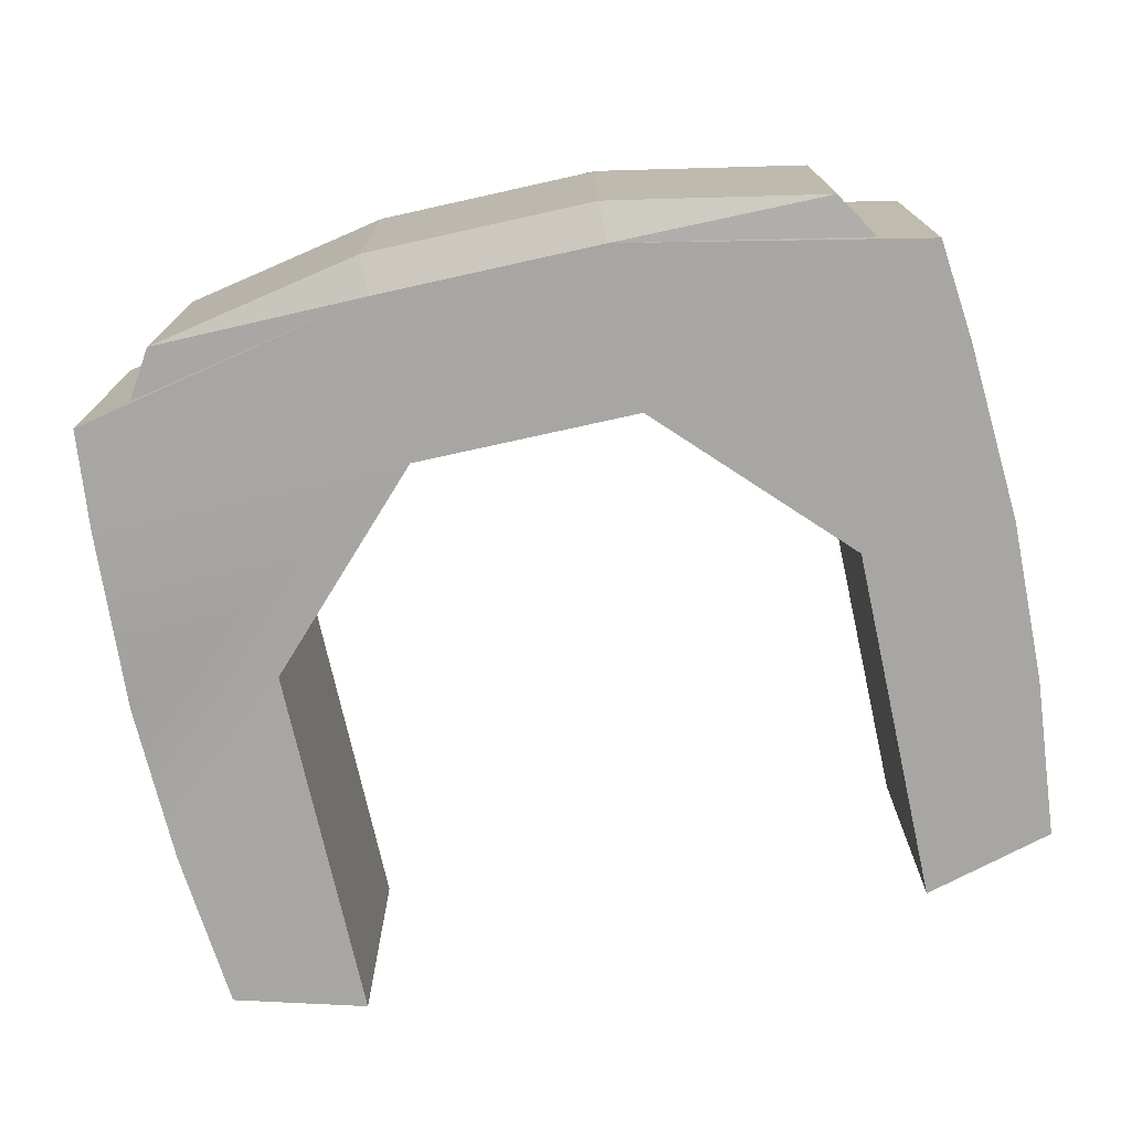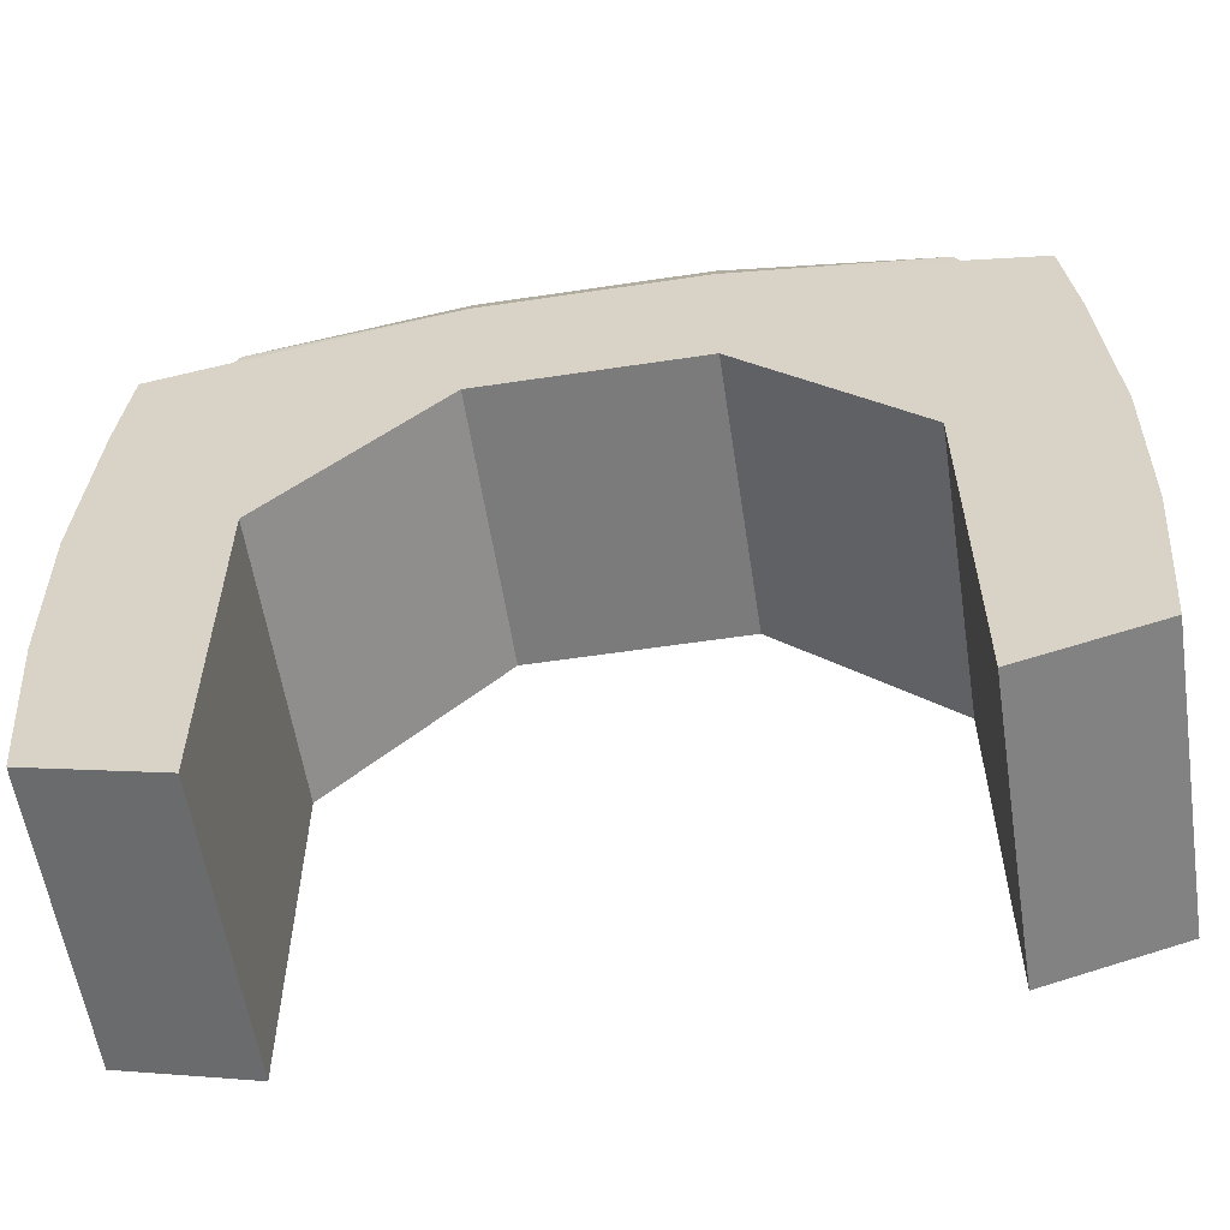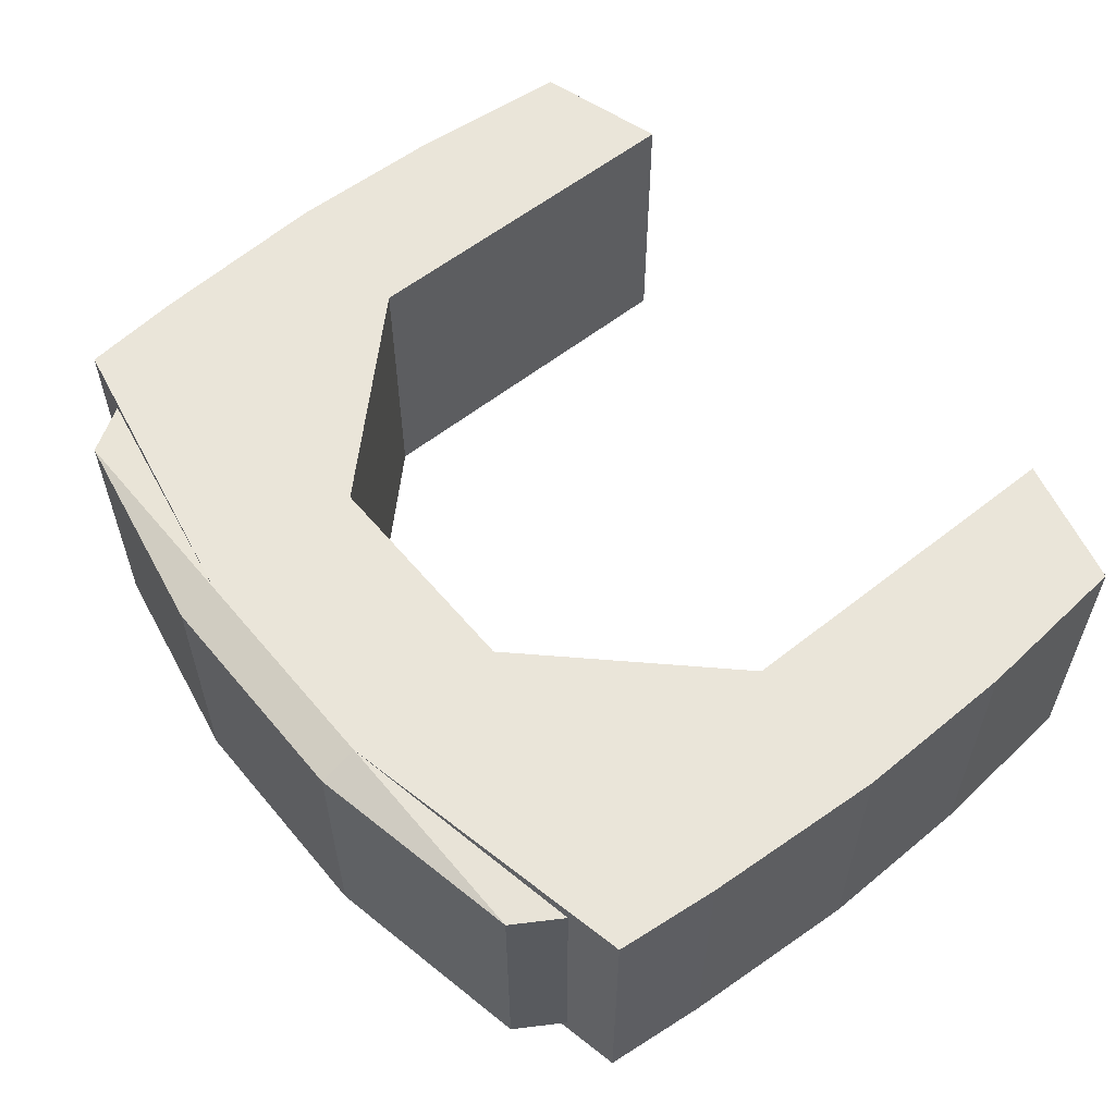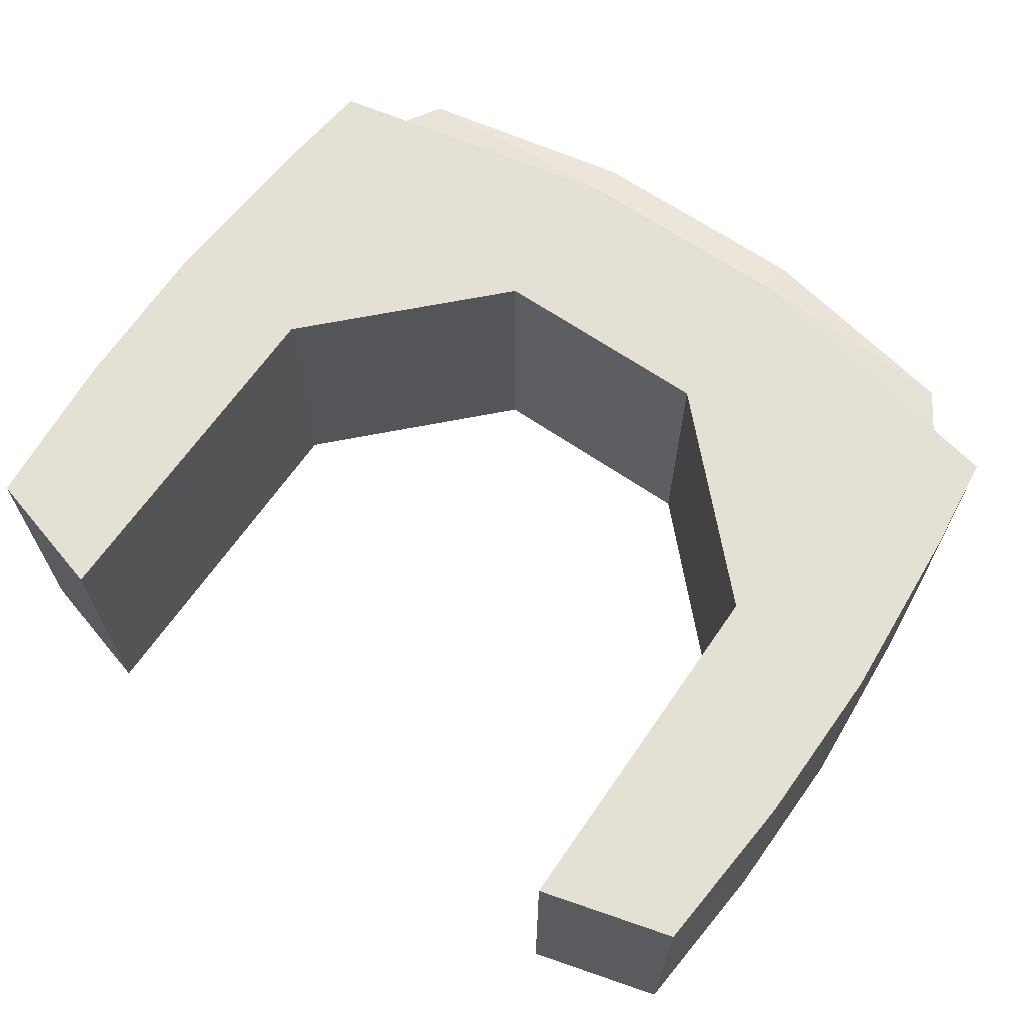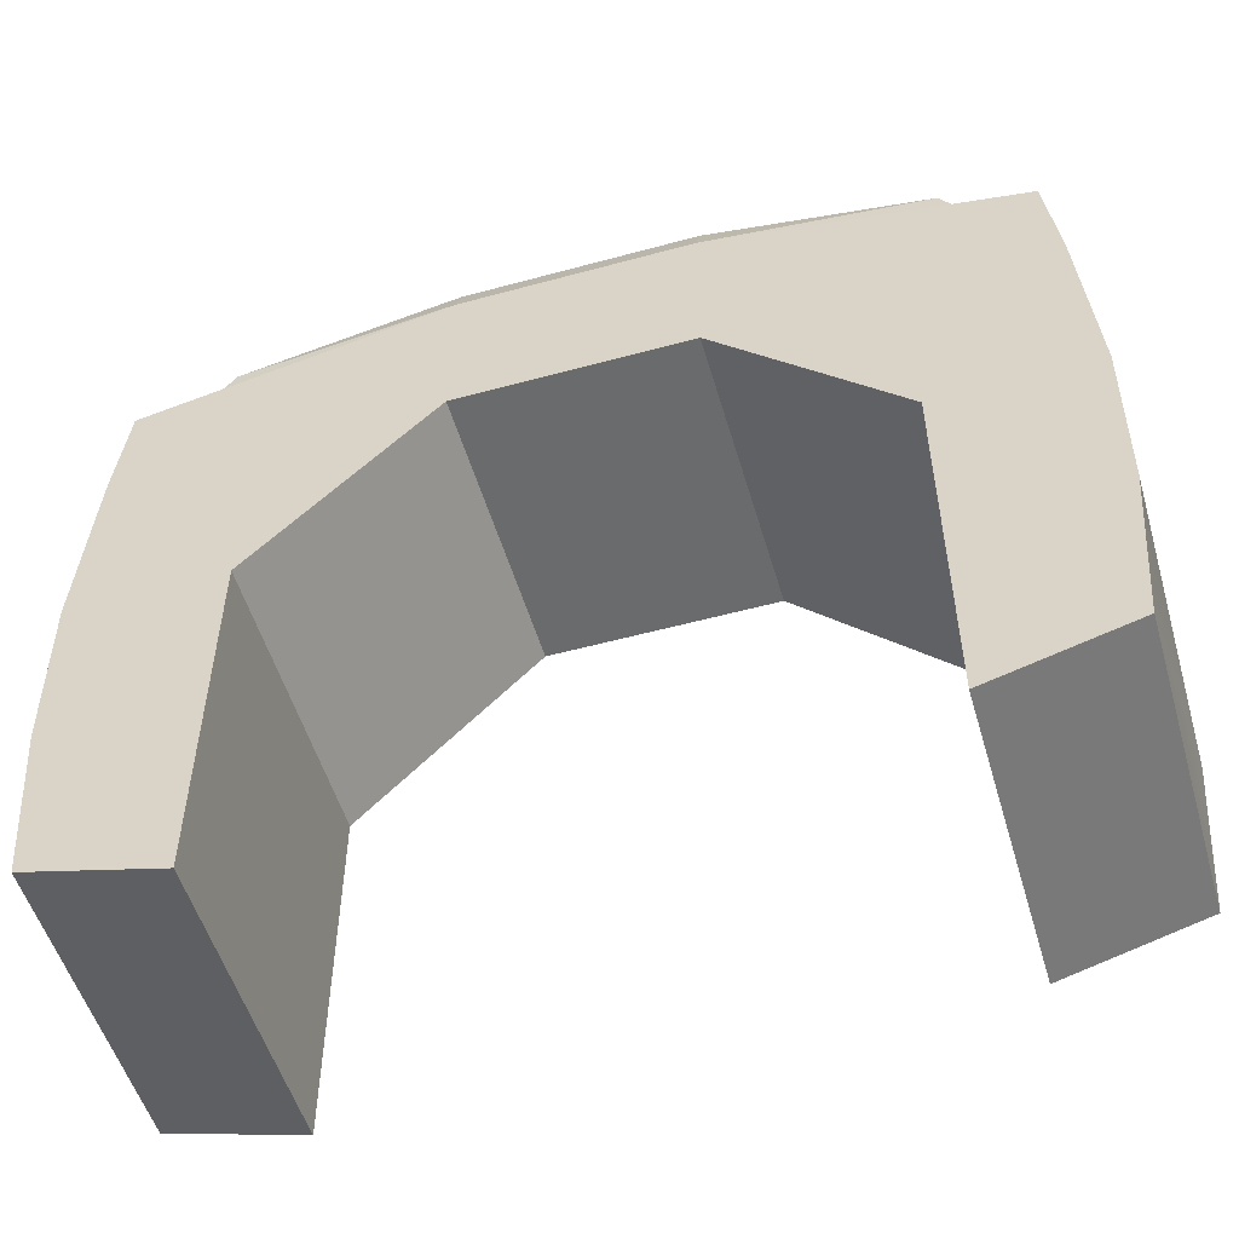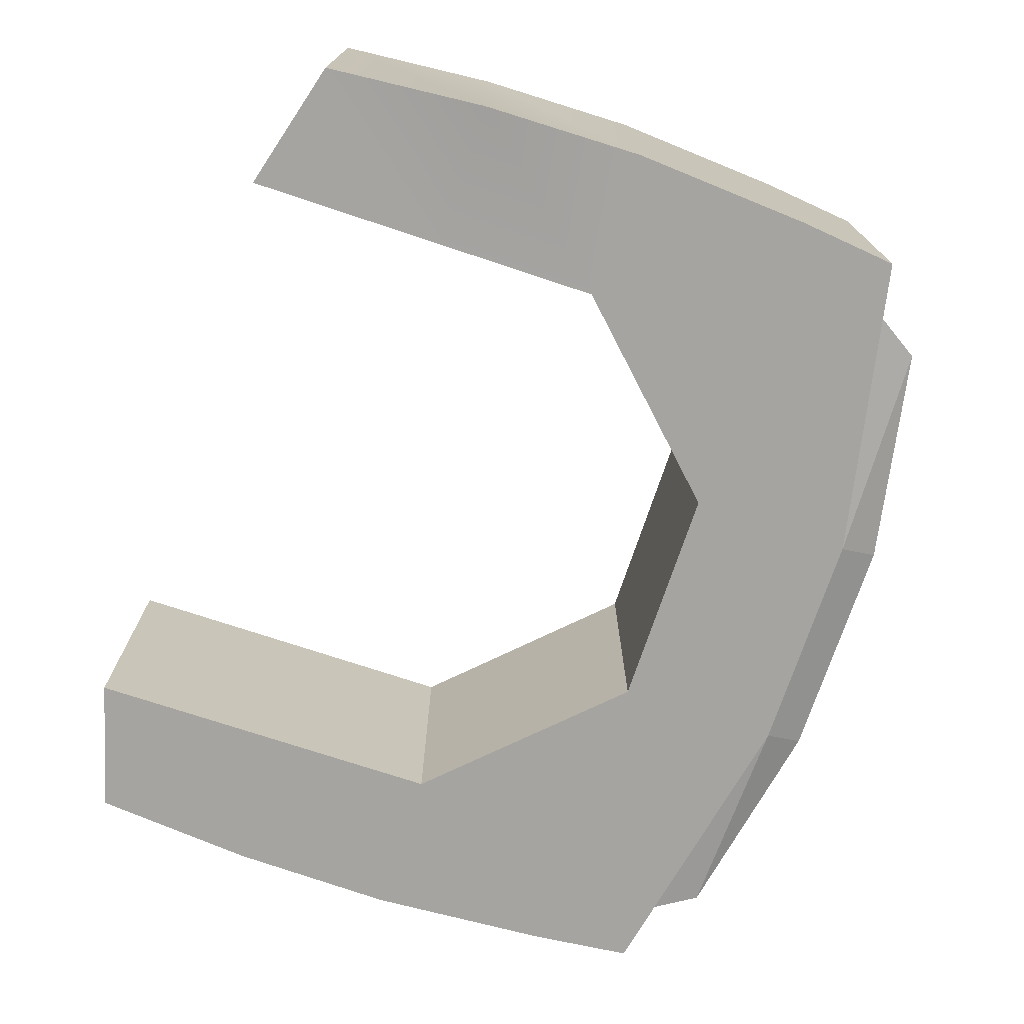
<metadata>
{"format":"obj","ext":"obj","renderer":"f3d","projection":"perspective","resolution":1024,"background":"white","views":[{"elev":-74.0,"azim":12.5,"up":"+Y"},{"elev":-58.4,"azim":-171.2,"up":"+Z"},{"elev":57.7,"azim":50.6,"up":"+Y"},{"elev":65.7,"azim":-145.4,"up":"+Y"},{"elev":-53.2,"azim":-163.7,"up":"+Z"},{"elev":-73.2,"azim":-108.4,"up":"+Y"}]}
</metadata>
<code>
o Yoke_Cube
v 0.04596 0.05815 0.05833
v 0.04596 0.05815 0.1241
v 0.1679 0.05815 0.09918
v 0.1723 0.05815 0.05833
v 0.04596 -0.05801 0.05833
v -0.04522 -0.05801 0.05833
v -0.04522 0.05815 0.05833
v 0.04596 -0.05801 0.1241
v 0.1723 -0.05801 0.05833
v 0.1679 -0.05801 0.09918
v -0.1327 0.05234 0.1227
v -0.04522 0.05815 0.1241
v -0.1446 0.05234 0.1038
v -0.04522 -0.05801 0.1241
v -0.1716 0.05815 0.05833
v -0.1716 -0.05801 0.05833
v -0.1671 -0.05801 0.09918
v -0.1671 0.05815 0.09918
v -0.1159 0.05815 -0.01432
v -0.1763 0.05815 -0.01432
v -0.1159 -0.05801 -0.01432
v 0.1167 -0.05801 -0.07999
v 0.1167 0.05815 -0.07999
v 0.1167 0.05815 -0.1604
v 0.1167 -0.05801 -0.1604
v 0.1771 -0.05801 -0.01432
v 0.1771 0.05815 -0.01432
v 0.1167 -0.05801 -0.01432
v -0.1159 -0.05801 -0.07999
v -0.175 -0.05801 -0.07999
v -0.1692 -0.05801 -0.1457
v -0.1159 -0.05801 -0.1604
v 0.1167 0.05815 -0.01432
v 0.17 0.05815 -0.1457
v 0.17 -0.05801 -0.1457
v -0.1159 0.05815 -0.1604
v -0.1692 0.05815 -0.1457
v 0.1757 0.05815 -0.07999
v -0.1763 -0.05801 -0.01432
v -0.1159 0.05815 -0.07999
v -0.175 0.05815 -0.07999
v 0.1757 -0.05801 -0.07999
v 0.1453 0.05234 0.1038
v 0.1453 -0.0522 0.1038
v -0.1446 -0.0522 0.1038
v 0.04631 0.05234 0.1395
v -0.04557 0.05234 0.1395
v -0.04557 -0.0522 0.1395
v 0.04631 -0.0522 0.1395
v -0.1327 -0.0522 0.1227
v 0.1334 -0.0522 0.1227
v 0.1334 0.05234 0.1227
f 1 2 3 4
f 1 5 6 7
f 8 5 9 10
f 11 12 13
f 1 7 12 2
f 6 5 8 14
f 3 10 9 4
f 15 16 17 18
f 12 7 15 18
f 15 7 19 20
f 6 14 17 16
f 7 6 21 19
f 22 23 24 25
f 4 9 26 27
f 9 5 28 26
f 29 30 31 32
f 5 1 33 28
f 1 4 27 33
f 25 24 34 35
f 36 32 31 37
f 23 38 34 24
f 39 21 6 16
f 40 29 32 36
f 41 40 36 37
f 42 22 25 35
f 38 42 35 34
f 20 19 40 41
f 19 21 29 40
f 27 26 42 38
f 26 28 22 42
f 33 27 38 23
f 28 33 23 22
f 43 44 10 3
f 45 13 18 17
f 44 8 10
f 46 12 47
f 13 12 18
f 47 48 49 46
f 48 47 11 50
f 46 49 51 52
f 13 45 50 11
f 46 2 12
f 44 43 52 51
f 51 8 44
f 14 45 17
f 50 45 14
f 14 8 48
f 48 50 14
f 49 8 51
f 8 49 48
f 52 43 2
f 46 52 2
f 47 12 11
f 2 43 3
f 16 15 20 39
f 21 39 30 29
f 30 41 37 31
f 39 20 41 30

</code>
